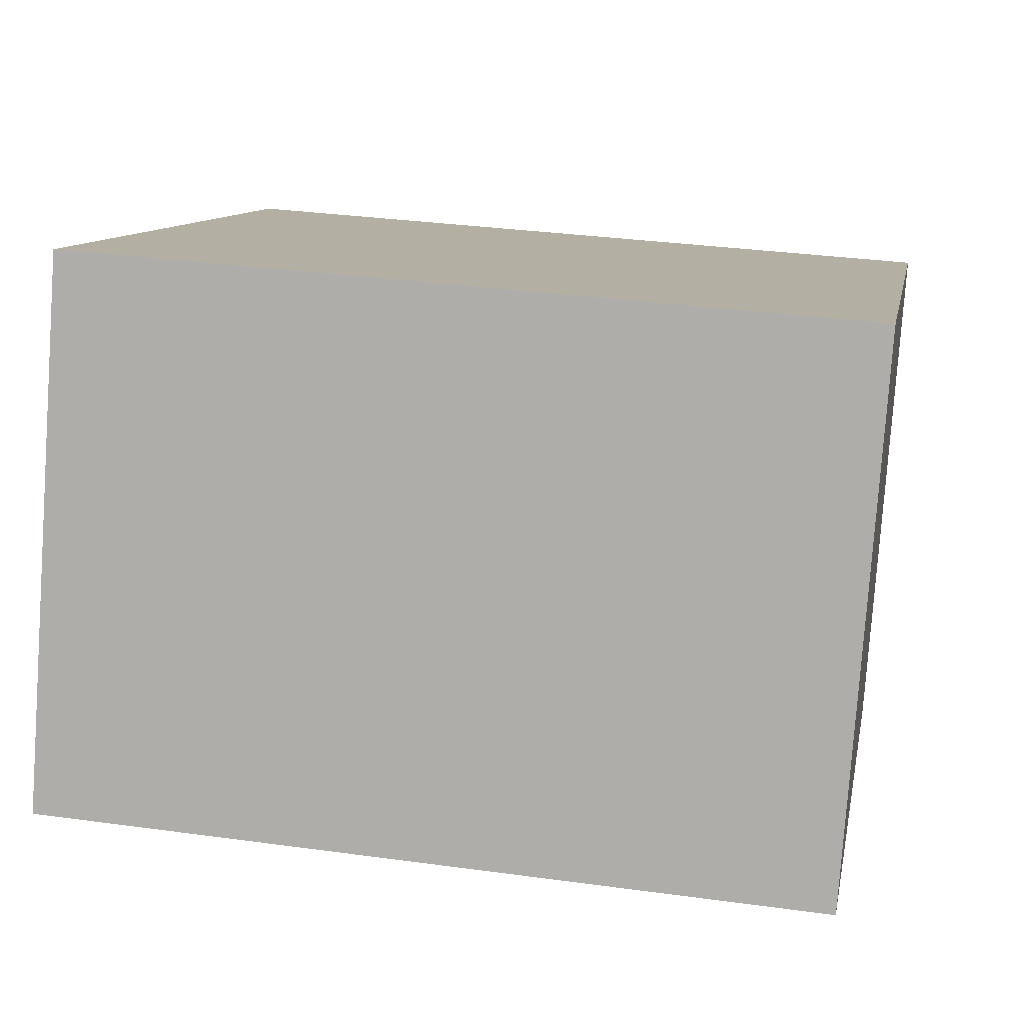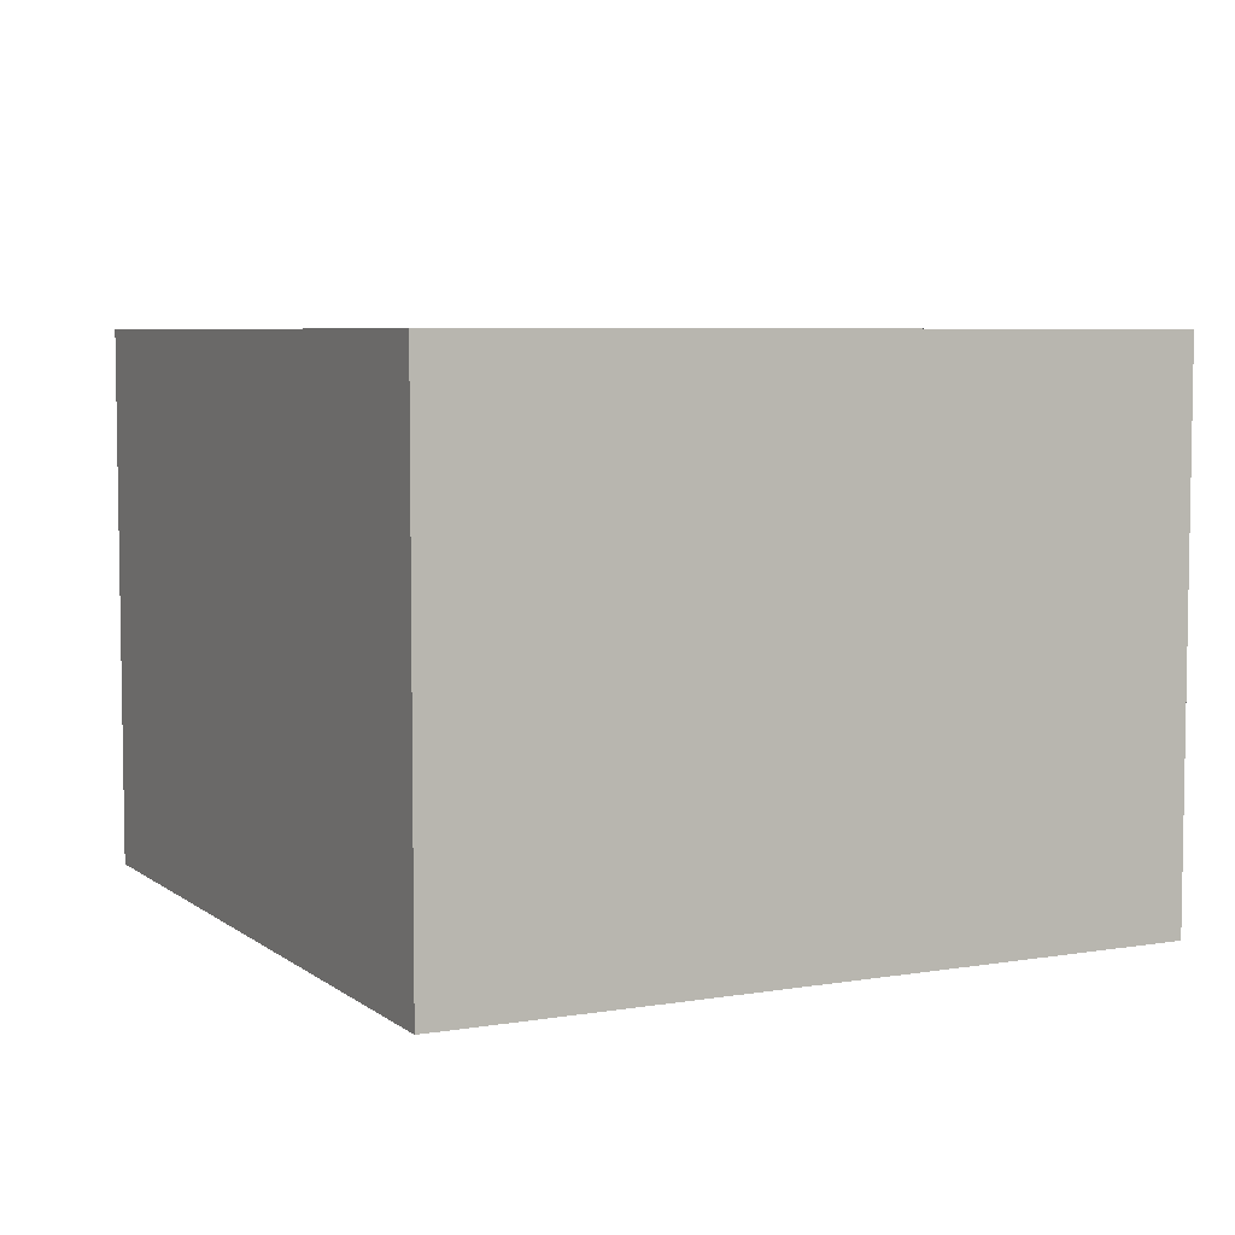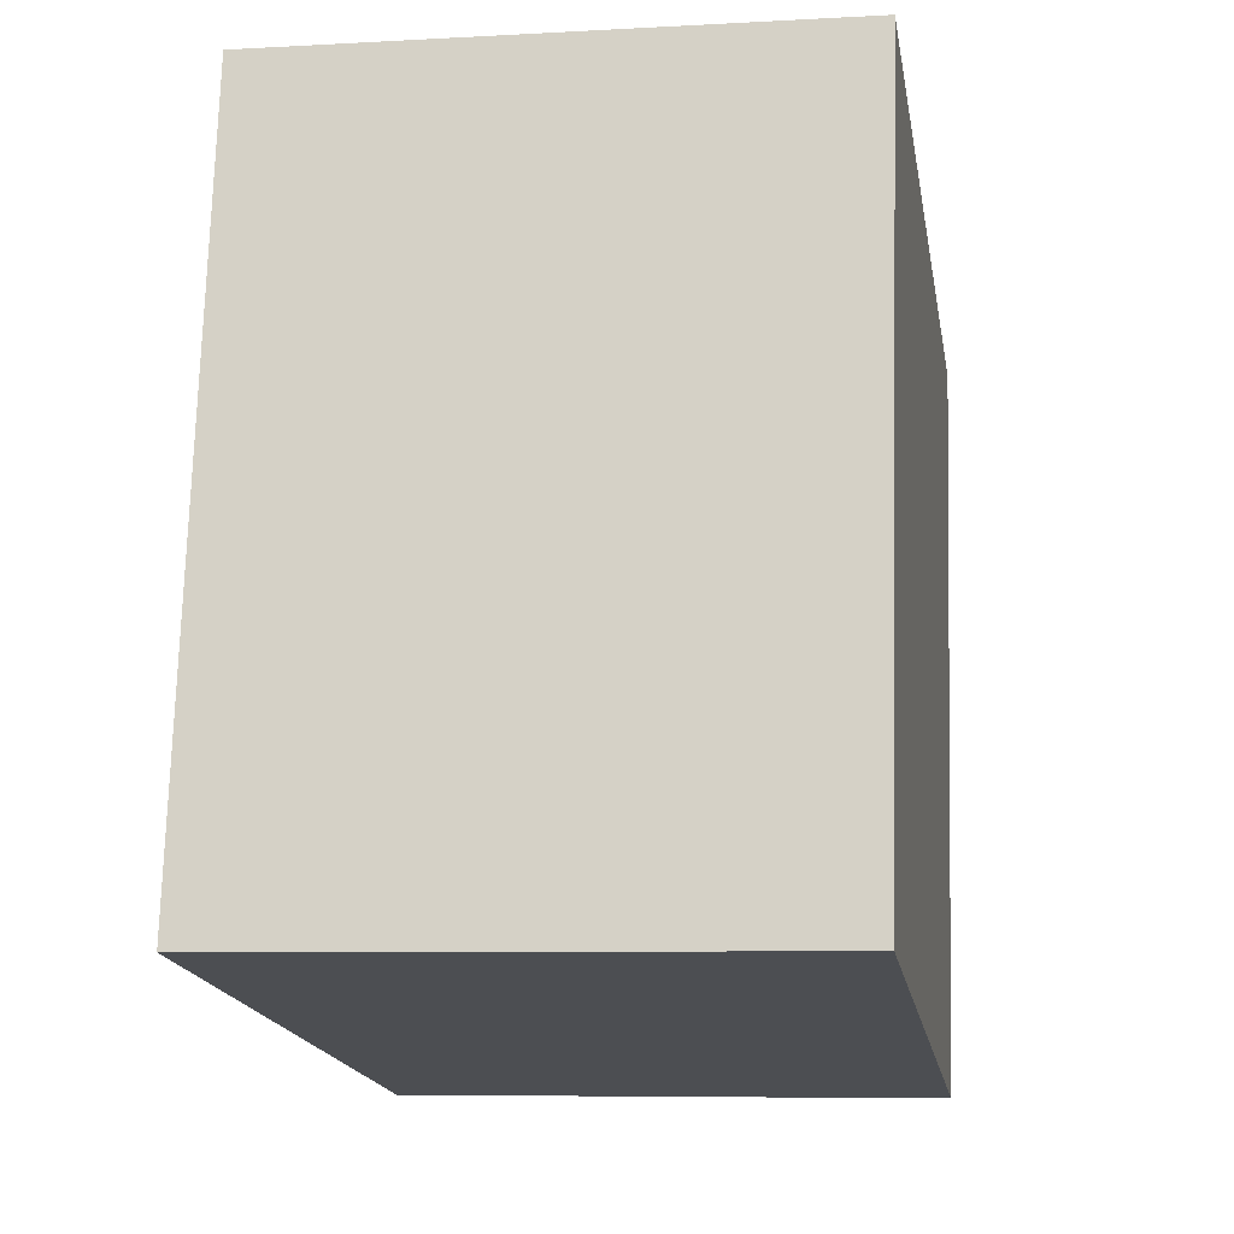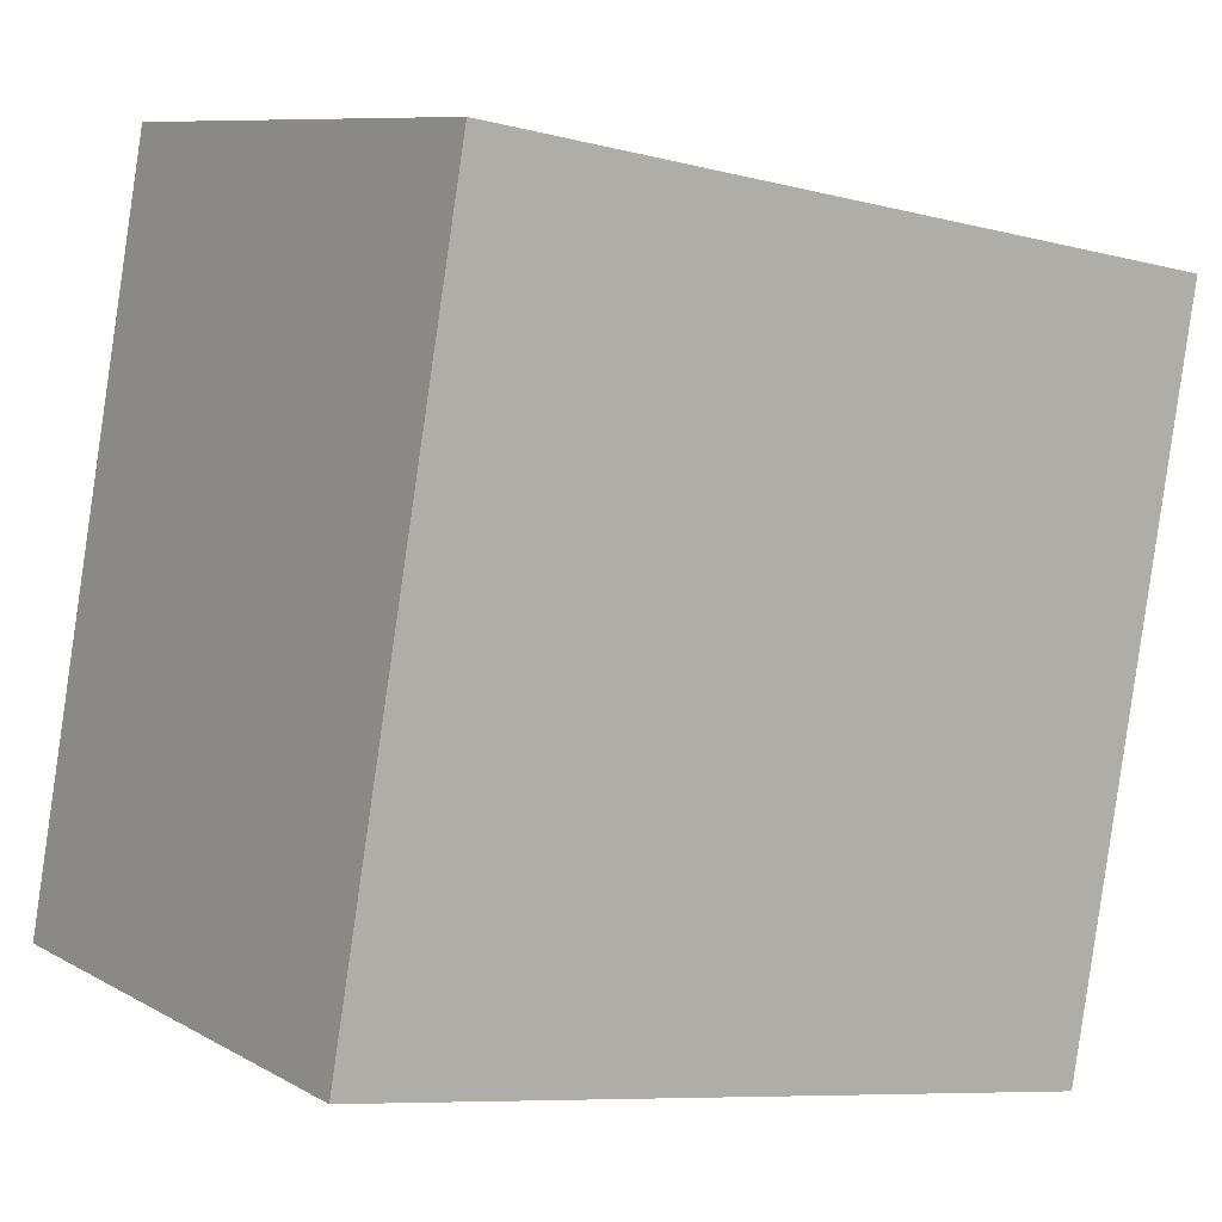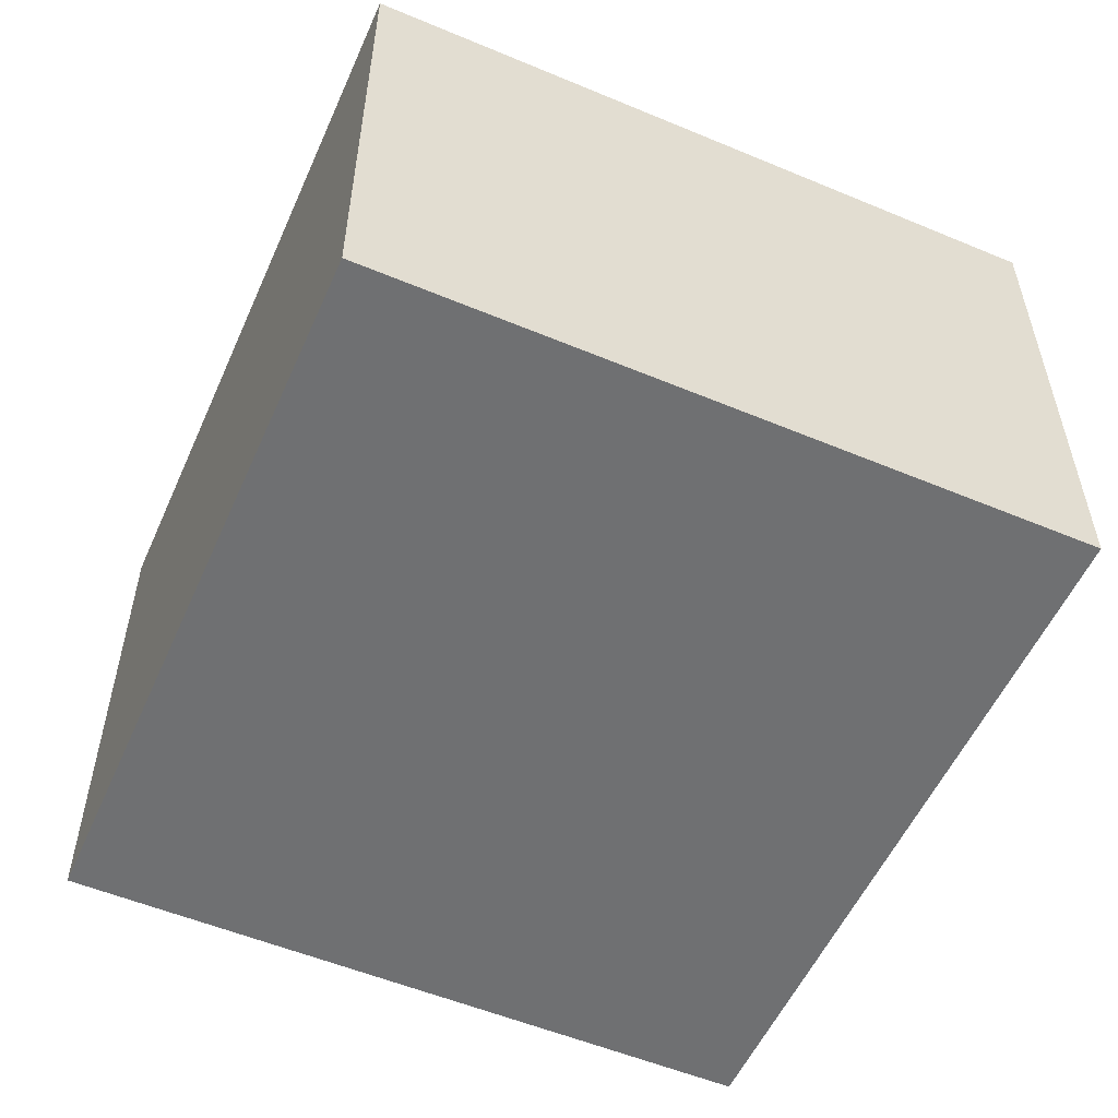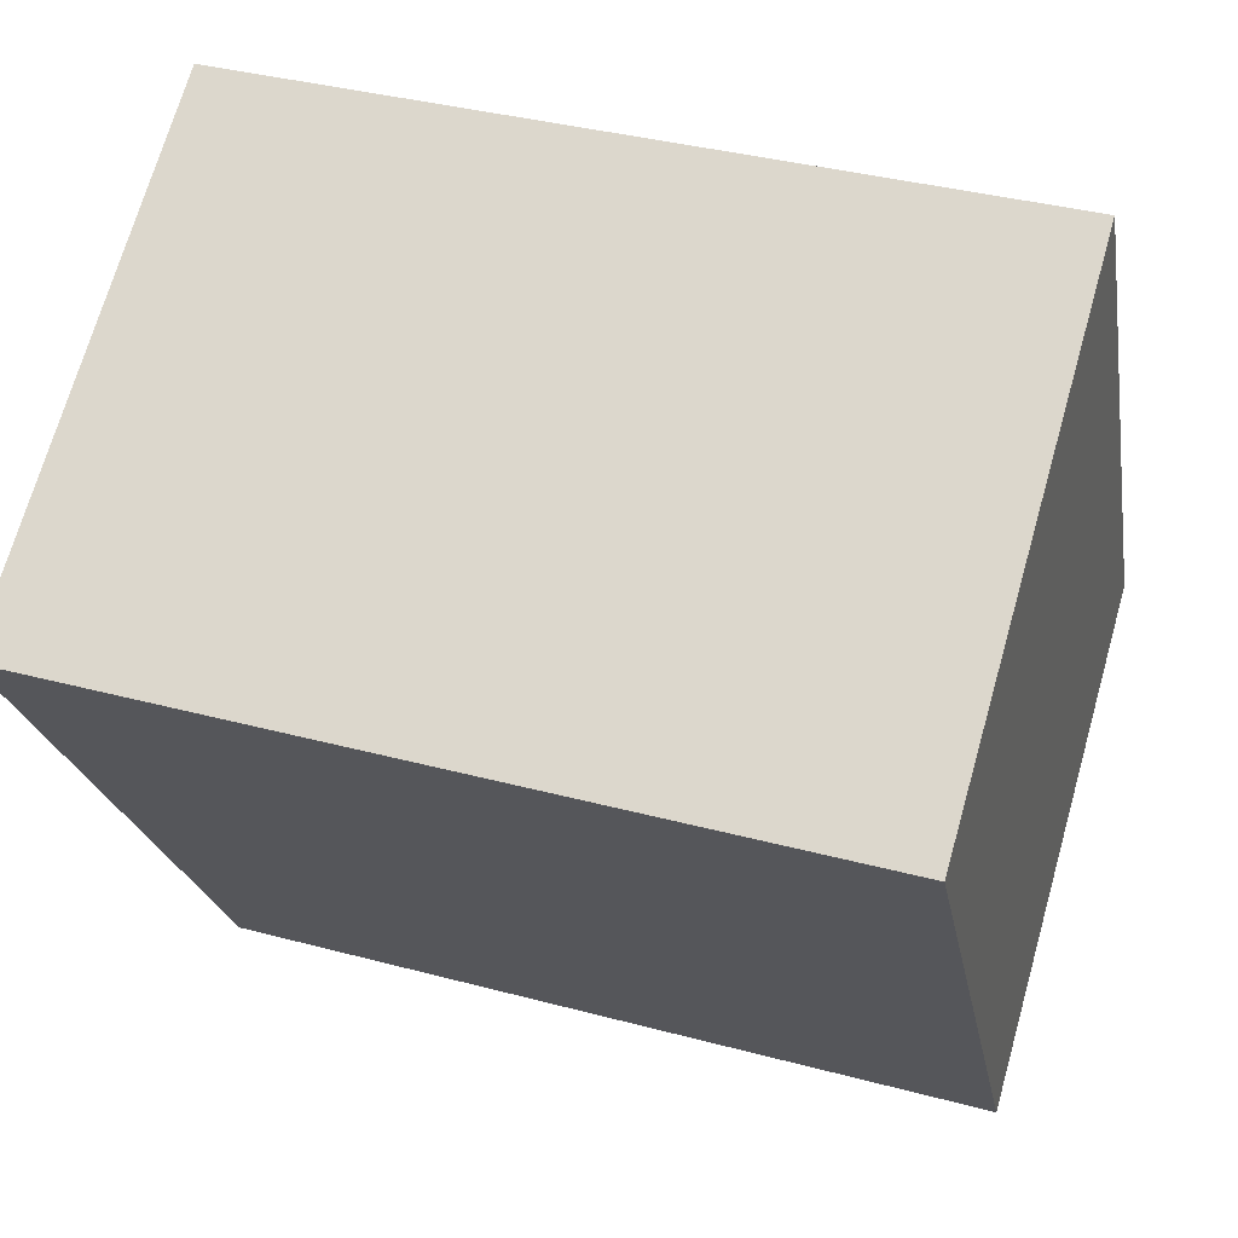
<metadata>
{"format":"obj","ext":"obj","renderer":"f3d","projection":"perspective","resolution":1024,"background":"white","views":[{"elev":-79.3,"azim":-4.1,"up":"+Z"},{"elev":5.9,"azim":73.2,"up":"+Y"},{"elev":-7.0,"azim":-80.7,"up":"+Z"},{"elev":9.0,"azim":-34.6,"up":"+Z"},{"elev":-54.8,"azim":-103.9,"up":"+Y"},{"elev":70.6,"azim":-164.1,"up":"+Z"}]}
</metadata>
<code>
v  0 1.659 1.016e-16
v  2.706 1.659 1.818
v  2.318 1.659 -0.405
v  0.389 1.659 2.223
v  2.706 -1.113e-16 1.818
v  2.318 2.48e-17 -0.405
v  0 0 0
v  0.389 -1.361e-16 2.223
g defaultobject
f 1 2 3
f 2 1 4
f 5 3 2
f 3 5 6
f 6 1 3
f 1 6 7
f 7 4 1
f 4 7 8
f 8 2 4
f 2 8 5
f 5 7 6
f 7 5 8

</code>
